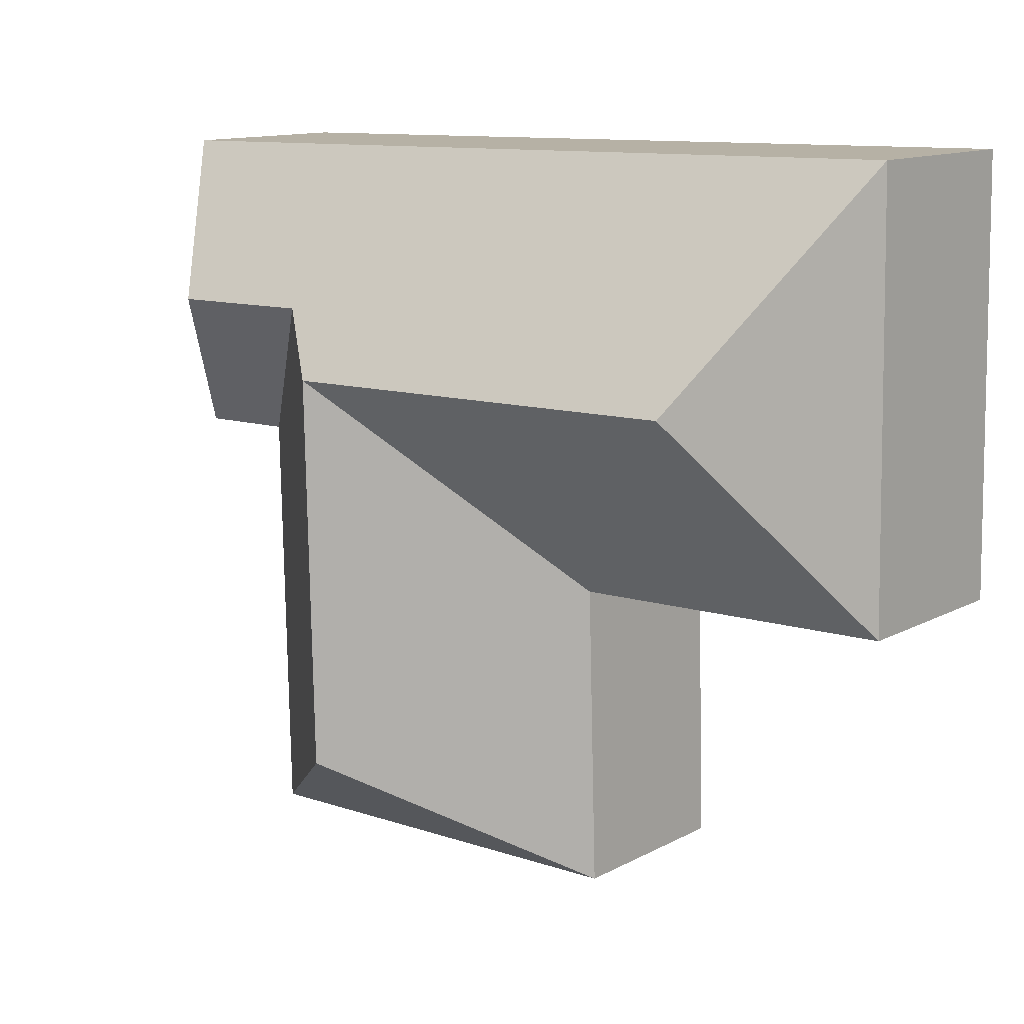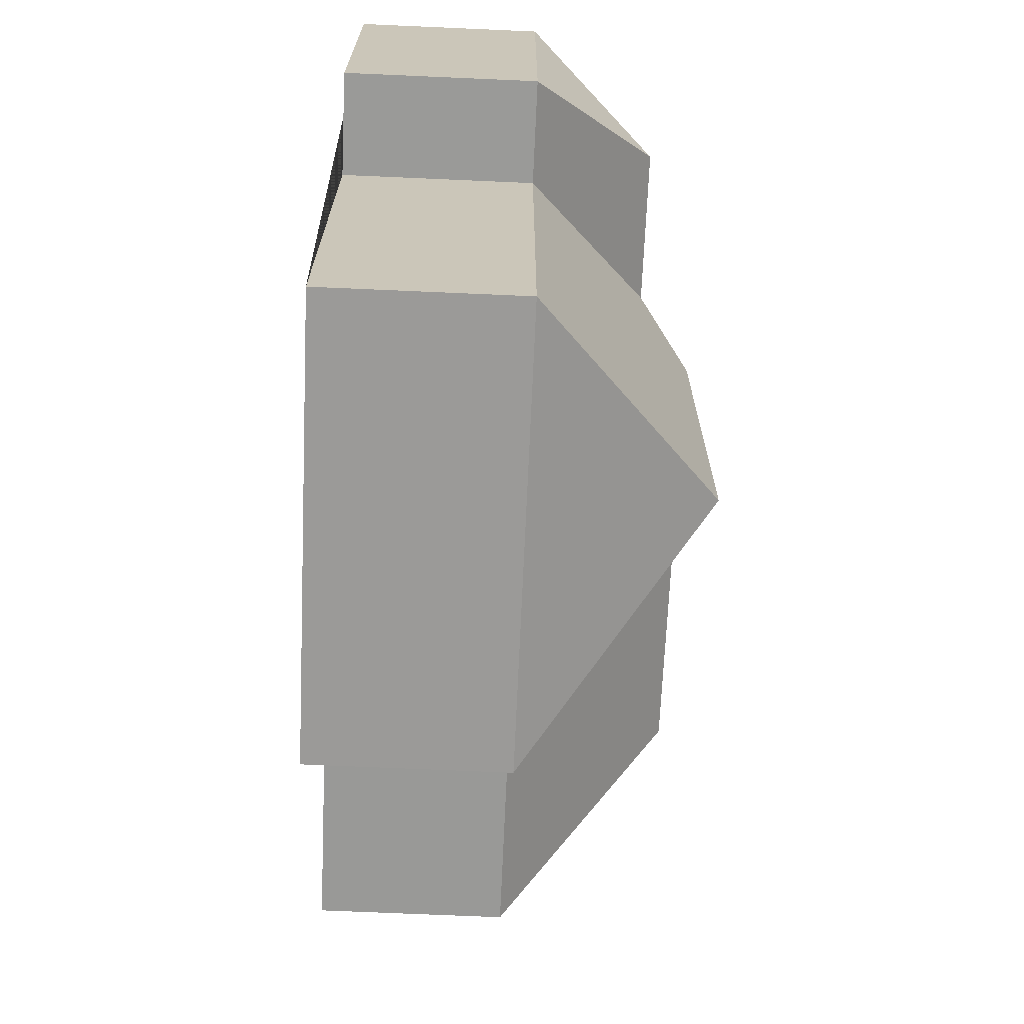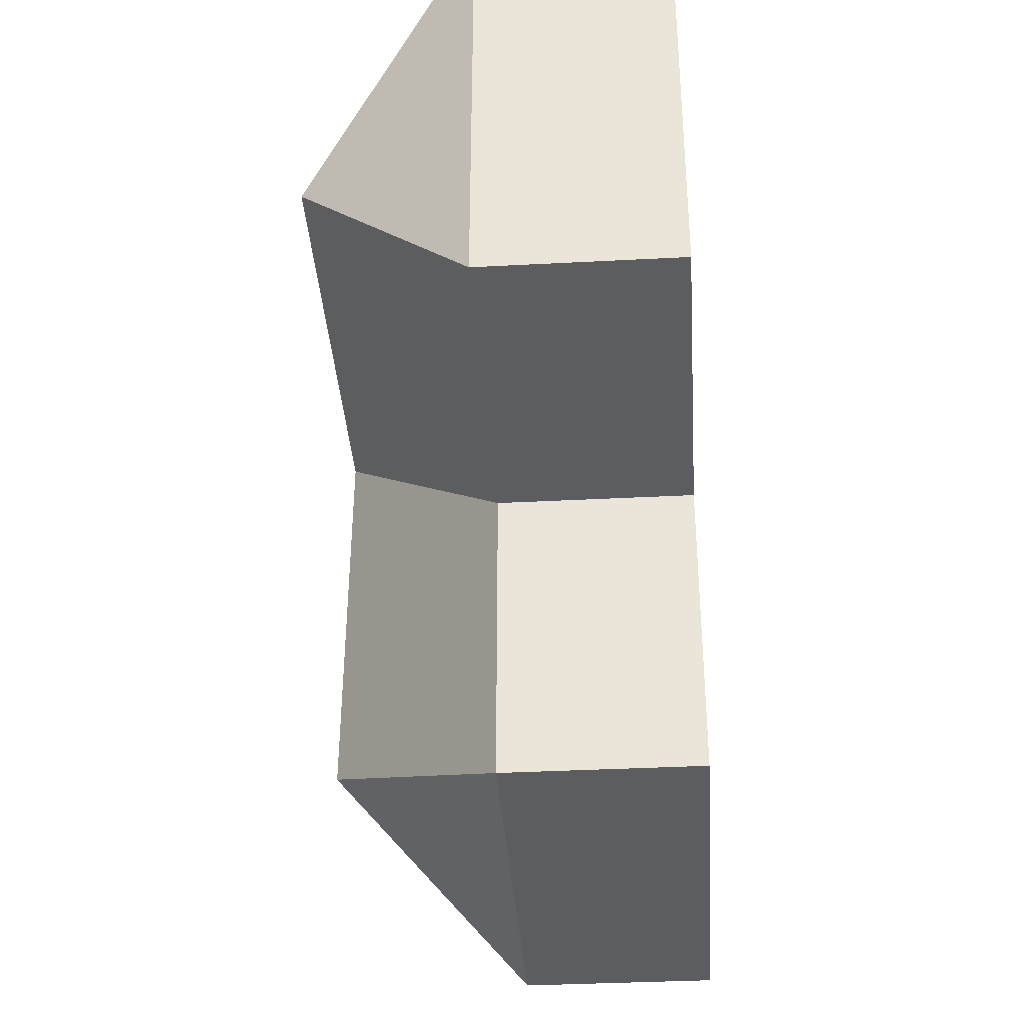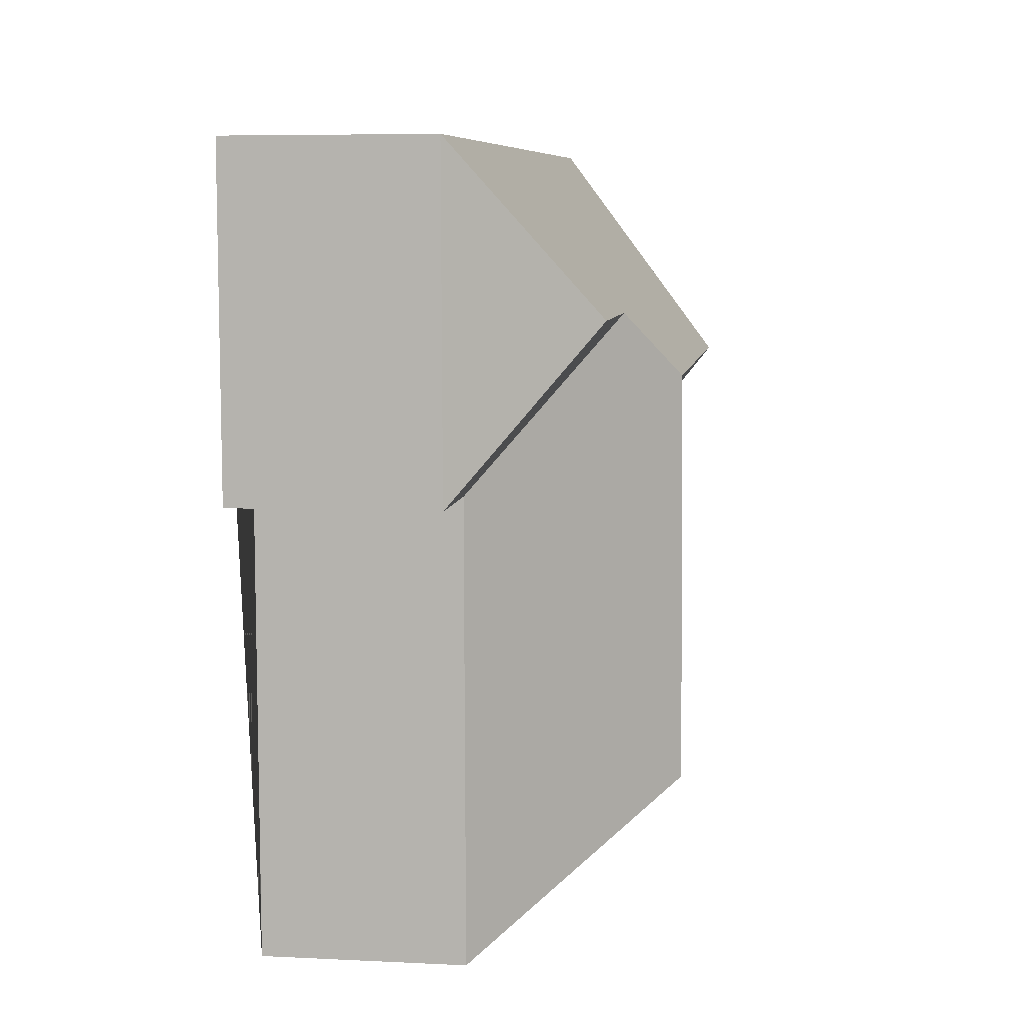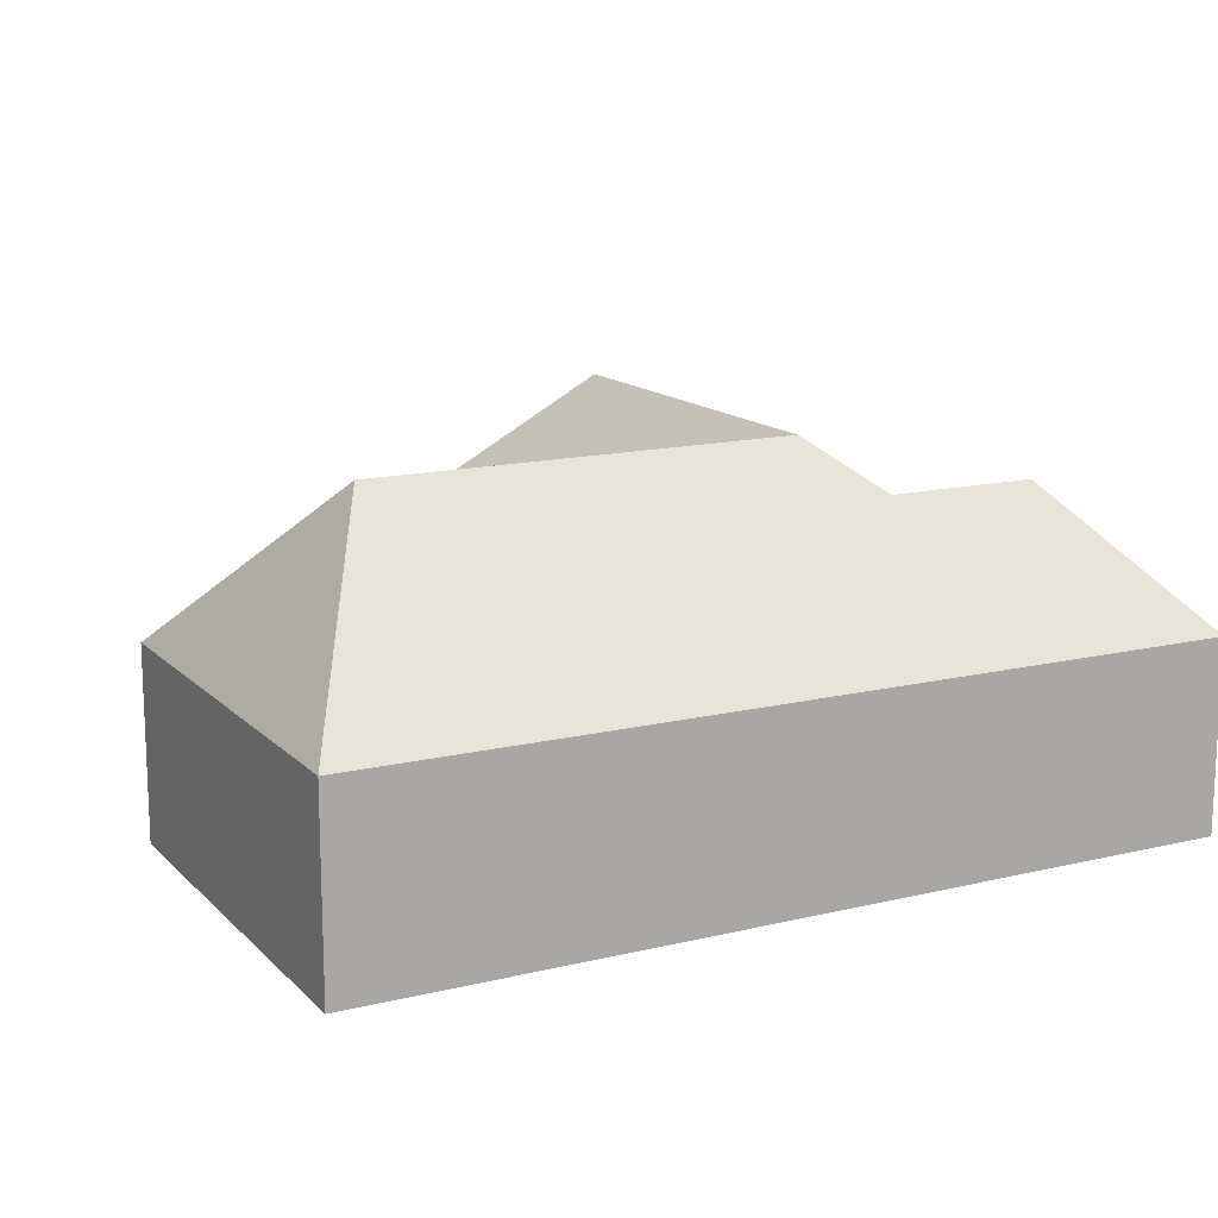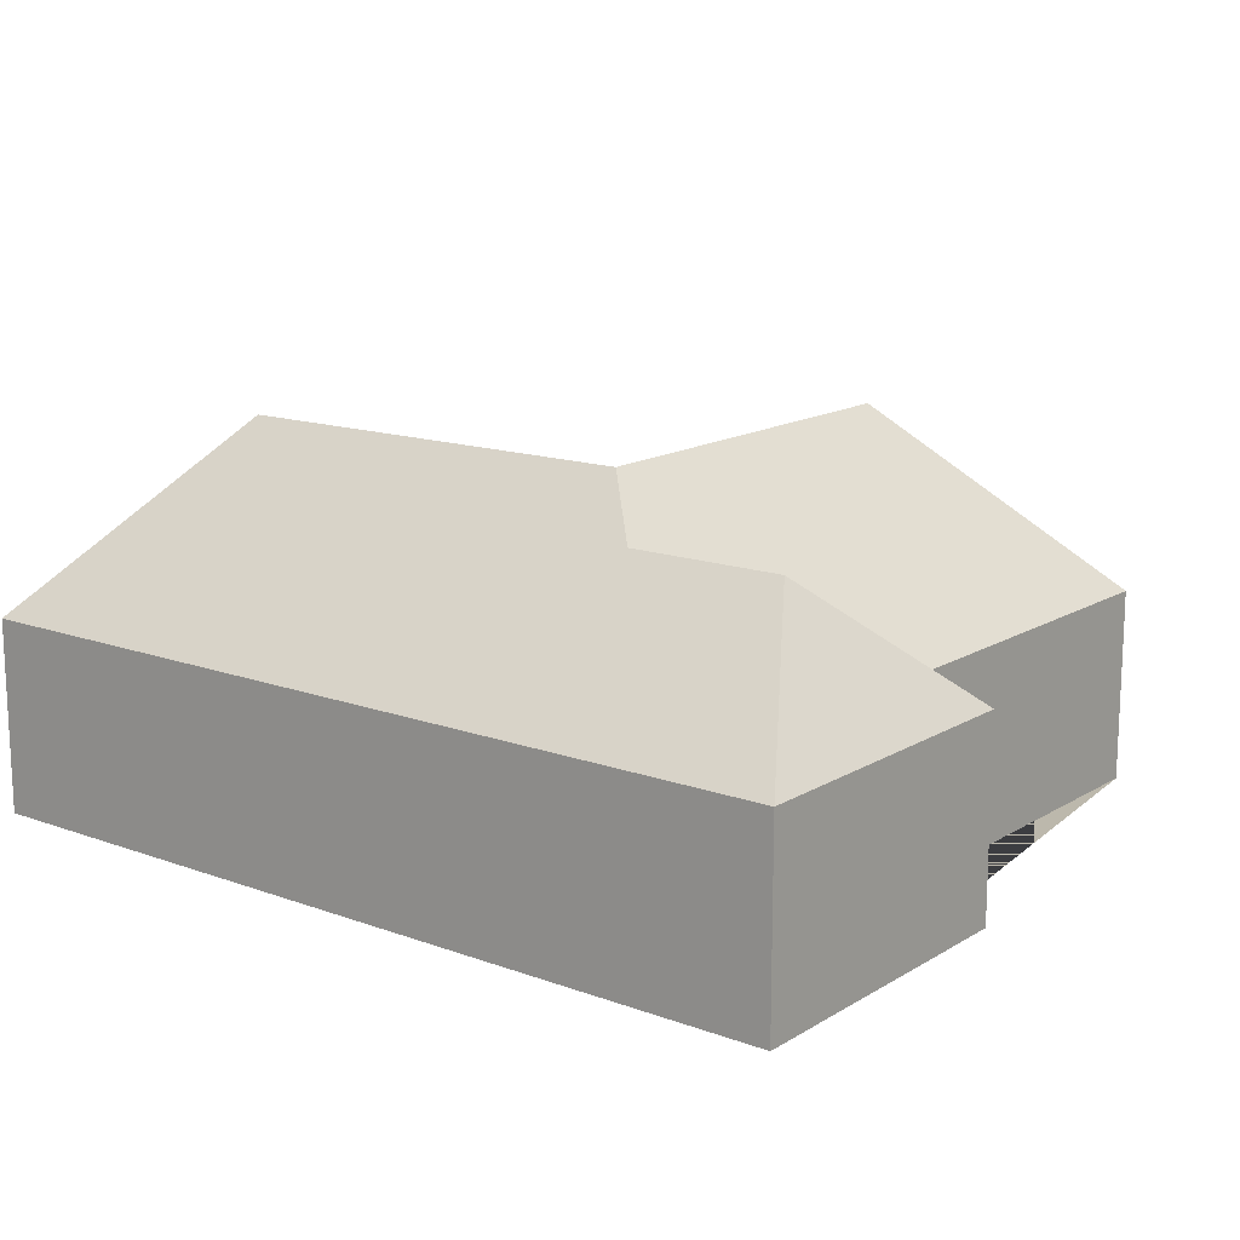
<metadata>
{"format":"obj","ext":"obj","renderer":"f3d","projection":"perspective","resolution":1024,"background":"white","views":[{"elev":12.8,"azim":-140.2,"up":"+Z"},{"elev":-70.5,"azim":87.5,"up":"+Z"},{"elev":-35.6,"azim":-86.0,"up":"+Z"},{"elev":6.3,"azim":98.5,"up":"+Z"},{"elev":14.2,"azim":-26.6,"up":"+Y"},{"elev":14.6,"azim":39.4,"up":"+Y"}]}
</metadata>
<code>
o BK39_500_016026_0011
v 363.4 75 -23.01
v 360.9 75 -146.3
v 320.8 75 -145.4
v 321.8 124.8 -84.24
v 317.4 75 -314
v 260.8 124.7 -82.93
v 236.1 144.4 -106.9
v 232.1 145 -262.1
v 144.4 75 -310.5
v 148.1 75 -190.8
v 66.64 143.8 -102.8
v 16.8 75 -187
v 20.28 75 -16.07
v 363.4 0 -23.01
v 360.9 0 -146.3
v 320.8 0 -145.4
v 317.4 0 -314
v 144.4 0 -310.5
v 148.1 0 -190.8
v 16.8 0 -187
v 20.28 0 -16.07
f 13 11 7 6 4 1
f 1 4 2
f 2 4 6 3
f 5 3 6 7 8
f 5 8 9
f 9 8 7 10
f 10 7 11 12
f 12 11 13
f 14 15 16 17 18 19 20 21
f 1 14 15 2
f 2 15 16 3
f 3 16 17 5
f 5 17 18 9
f 9 18 19 10
f 10 19 20 12
f 12 20 21 13
f 13 21 14 1

</code>
